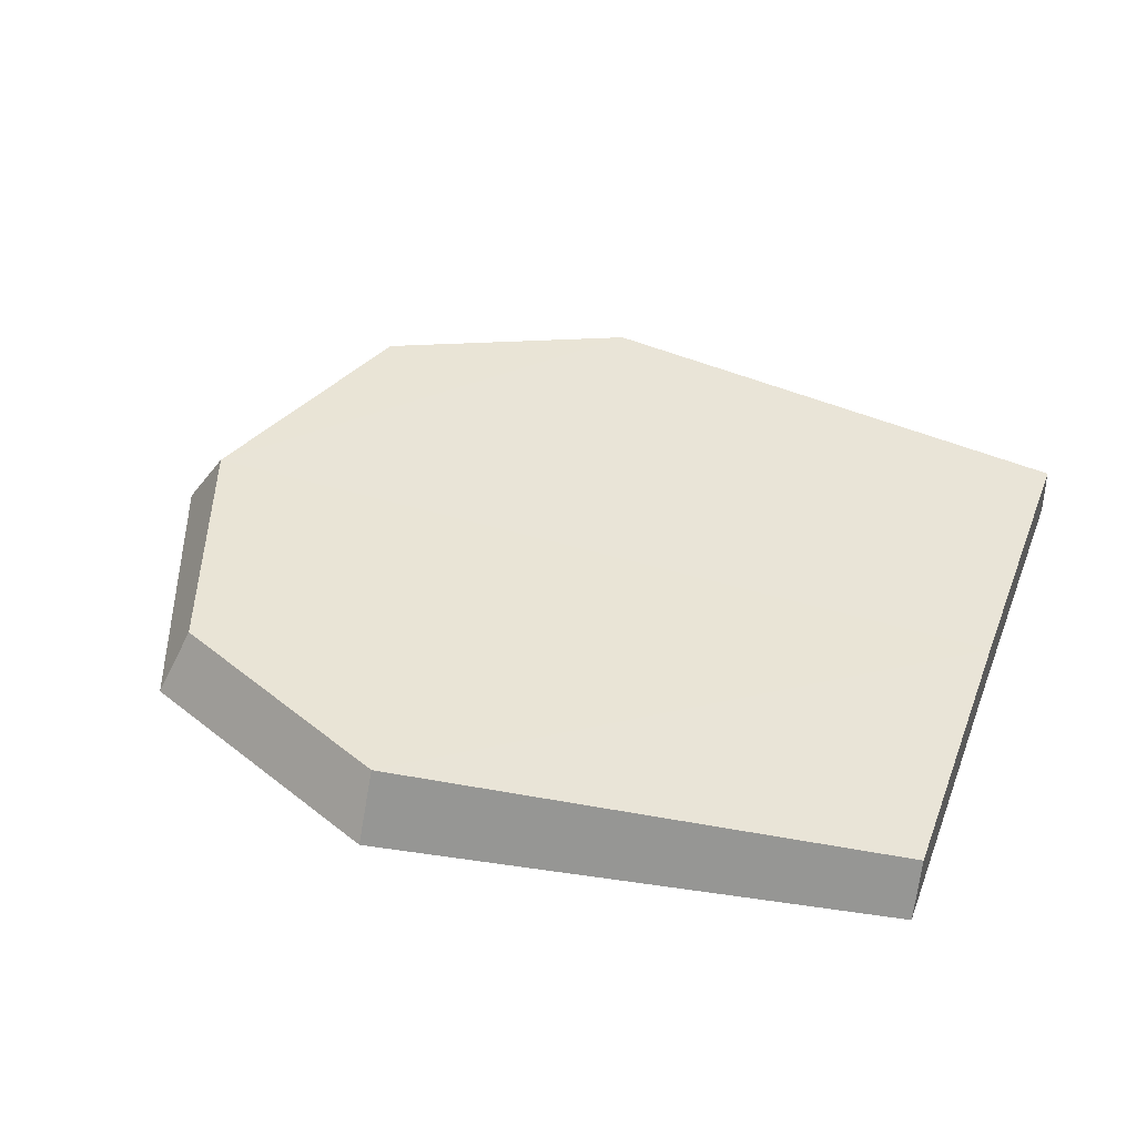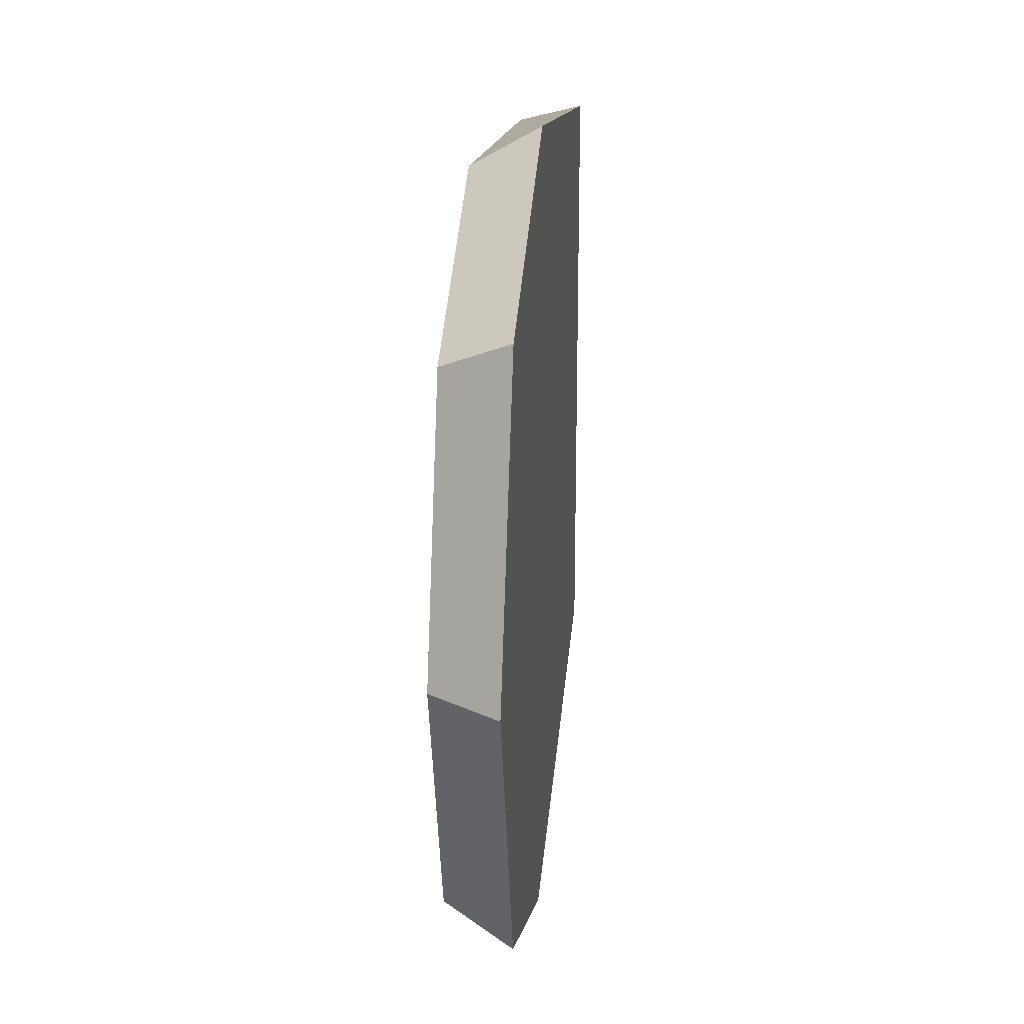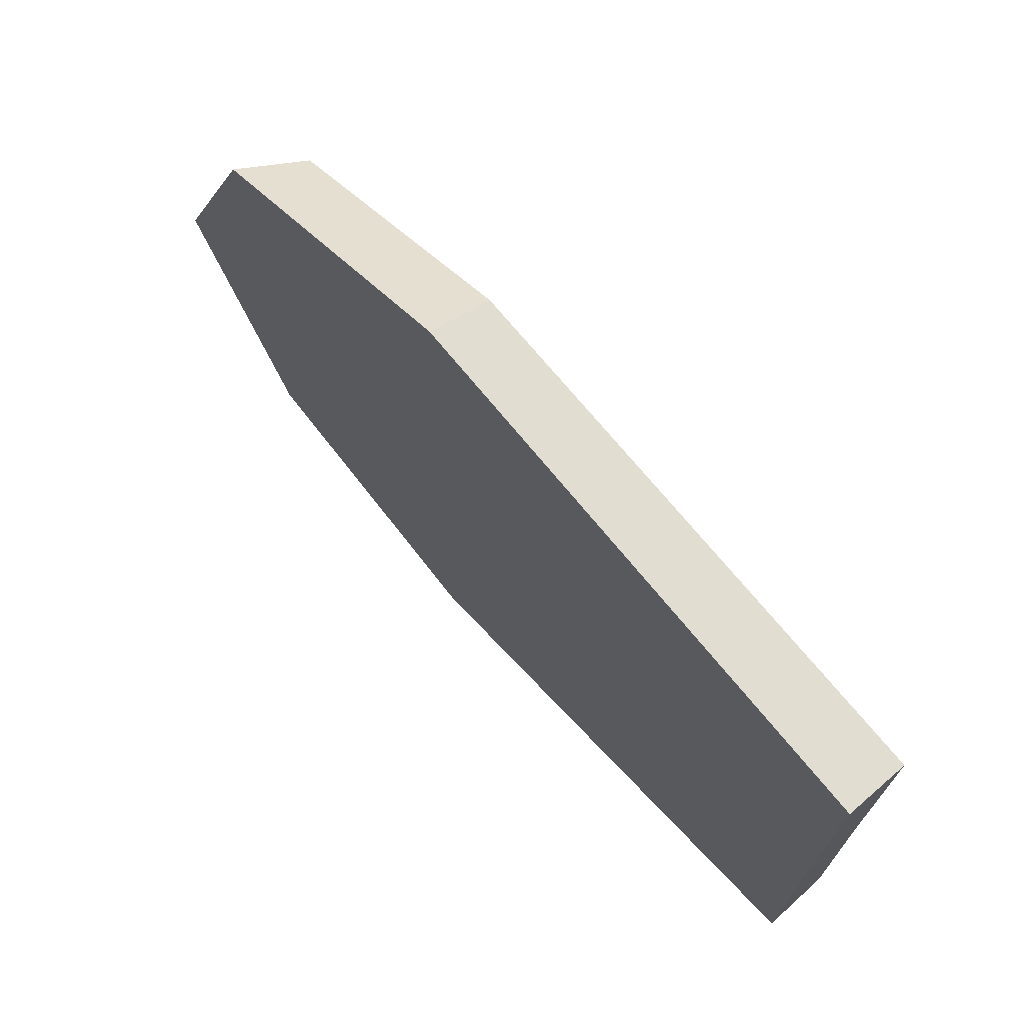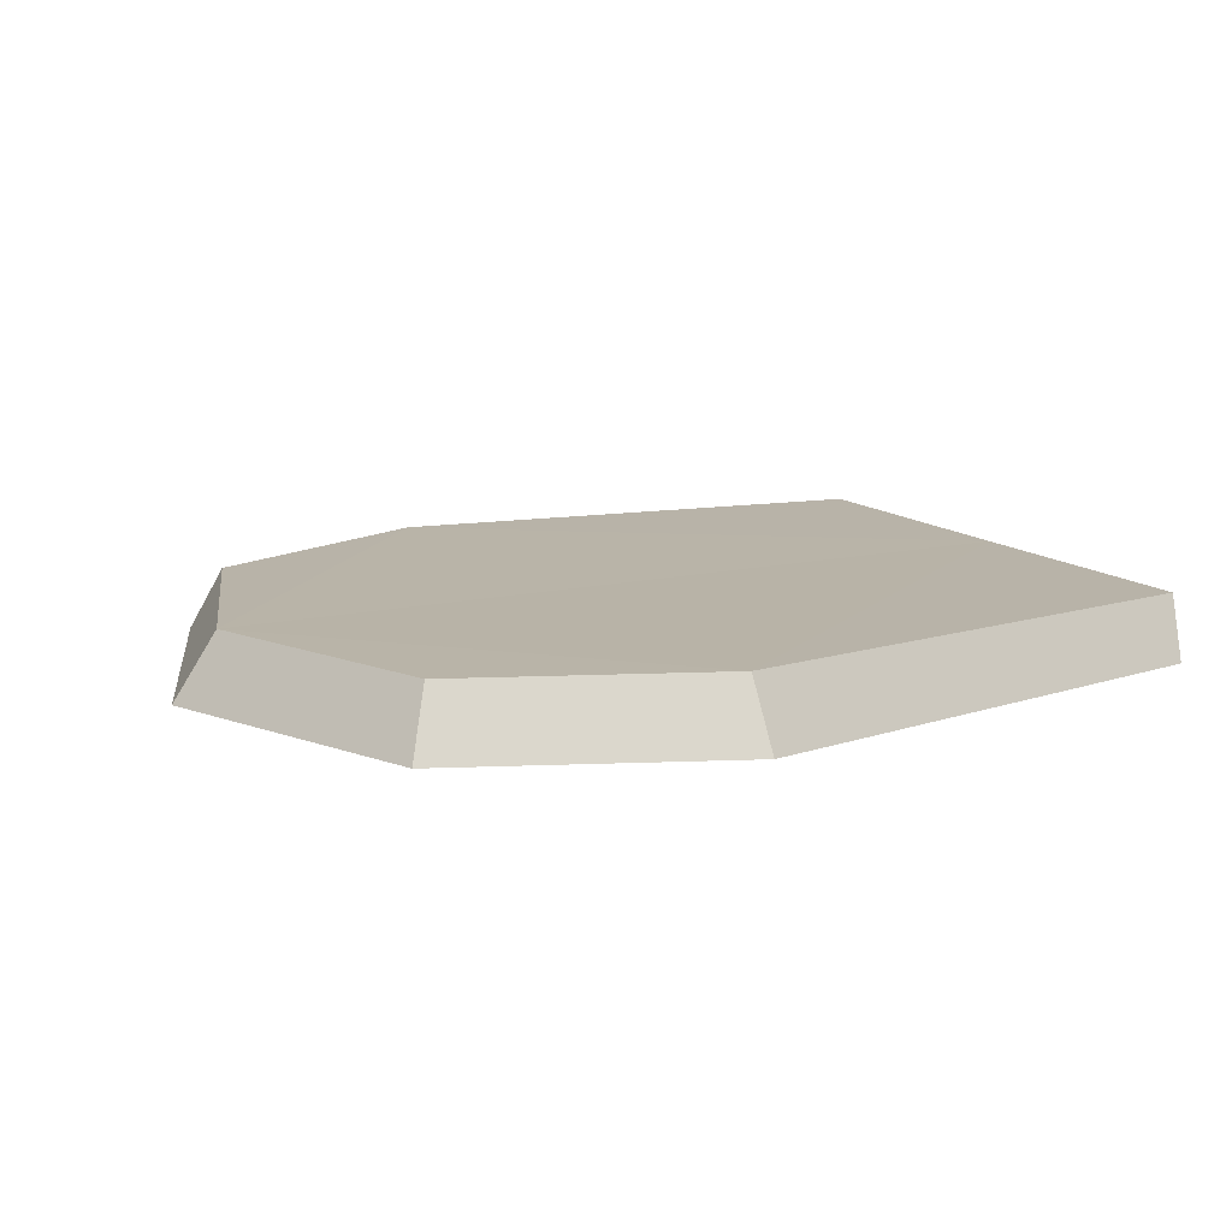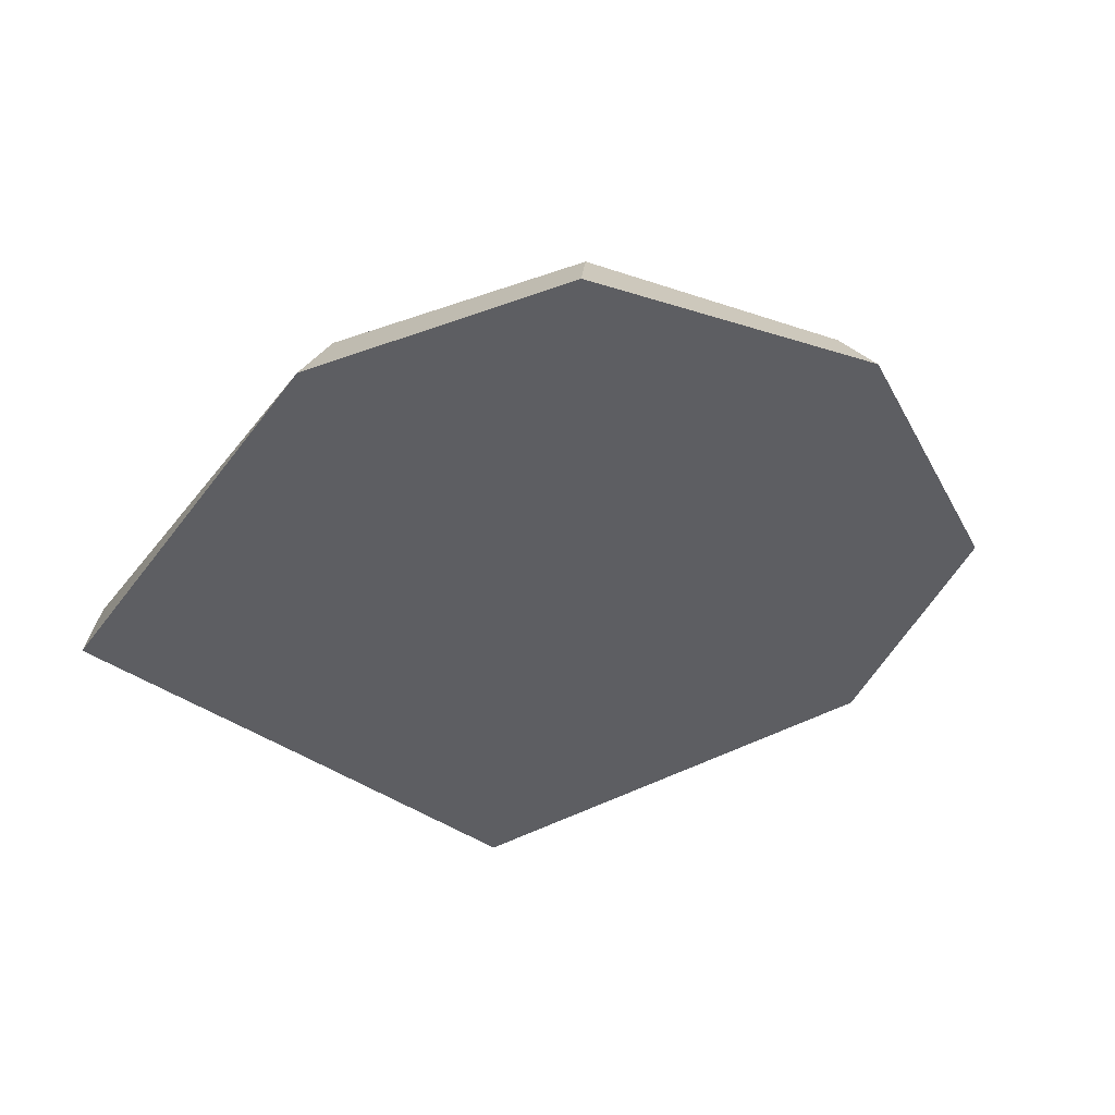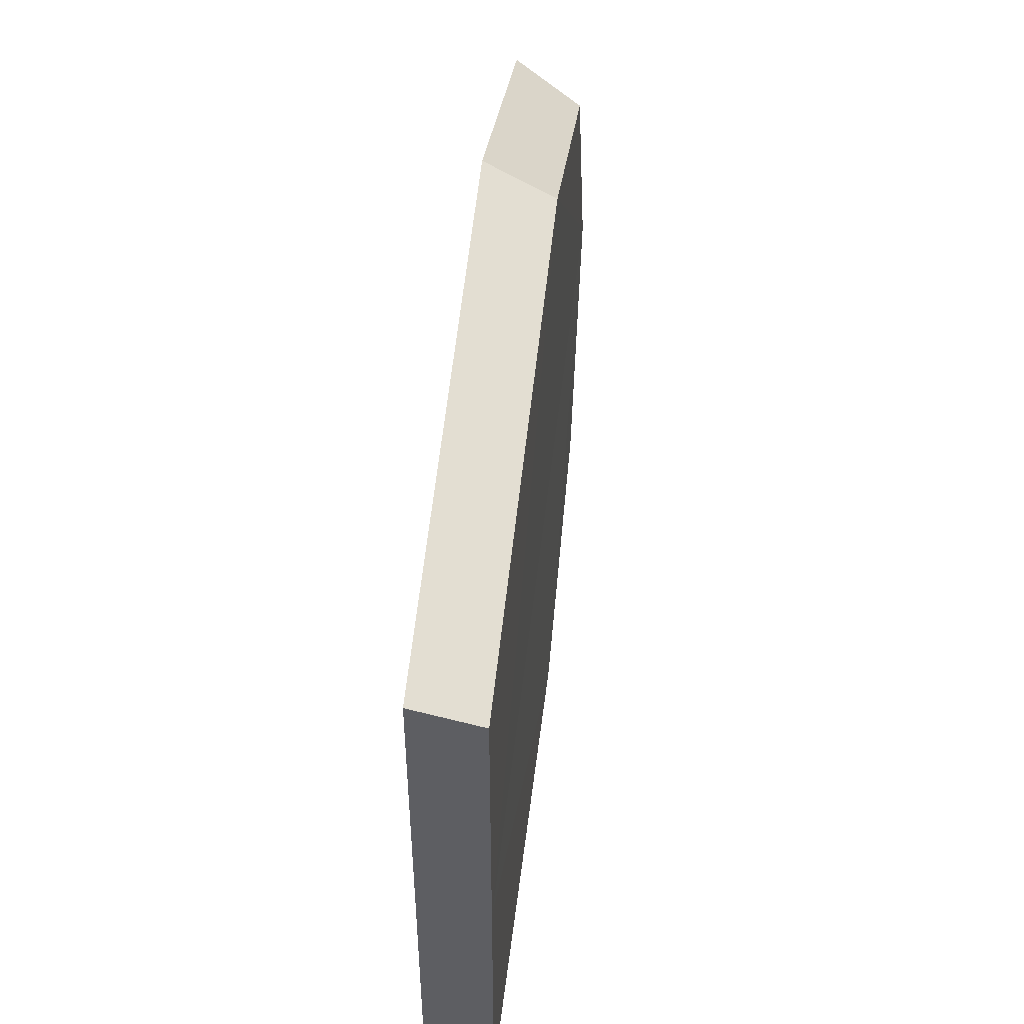
<metadata>
{"format":"obj","ext":"obj","renderer":"f3d","projection":"perspective","resolution":1024,"background":"white","views":[{"elev":42.8,"azim":-159.8,"up":"+Z"},{"elev":22.0,"azim":95.4,"up":"+Y"},{"elev":71.9,"azim":-131.7,"up":"+Y"},{"elev":12.9,"azim":151.9,"up":"+Z"},{"elev":-39.3,"azim":47.3,"up":"+Z"},{"elev":50.7,"azim":-83.6,"up":"+Y"}]}
</metadata>
<code>
o Mesh_Cylinder.006_Cyli.000
v 7.182 7.435 0.007598
v 7.182 7.435 0.007598
v 0.1884 7.435 0.007556
v 0.1884 7.435 0.007556
v 16.79 7.435 0.007634
v 16.79 7.435 0.007634
v 14.75 2.198 0.0117
v 14.75 12.67 0.004749
v 9.684 0.06642 0.01289
v 9.683 14.8 0.003108
v 0.1726 1.794 0.01213
v 0.1725 13.08 0.004642
v 0.1884 7.436 1.229
v 0.1884 7.436 1.229
v 15.97 7.436 1.211
v 15.97 7.436 1.211
v 14.27 2.759 1.215
v 14.27 12.11 1.208
v 9.683 0.7709 1.238
v 9.683 14.1 1.229
v 0.1726 2.109 1.234
v 0.1725 12.76 1.226
v 7.182 7.436 1.222
v 7.182 7.436 1.222
f 1 5 7
f 8 6 2
f 1 7 9
f 10 8 2
f 1 9 11
f 12 10 2
f 3 1 11
f 12 2 4
f 5 15 17 7
f 18 16 6 8
f 7 17 19 9
f 20 18 8 10
f 9 19 21 11
f 22 20 10 12
f 13 3 11 21
f 12 4 14 22
f 13 21 19
f 20 22 14
f 15 19 17
f 18 20 16
f 19 23 13
f 14 24 20
f 23 19 15
f 16 20 24

</code>
